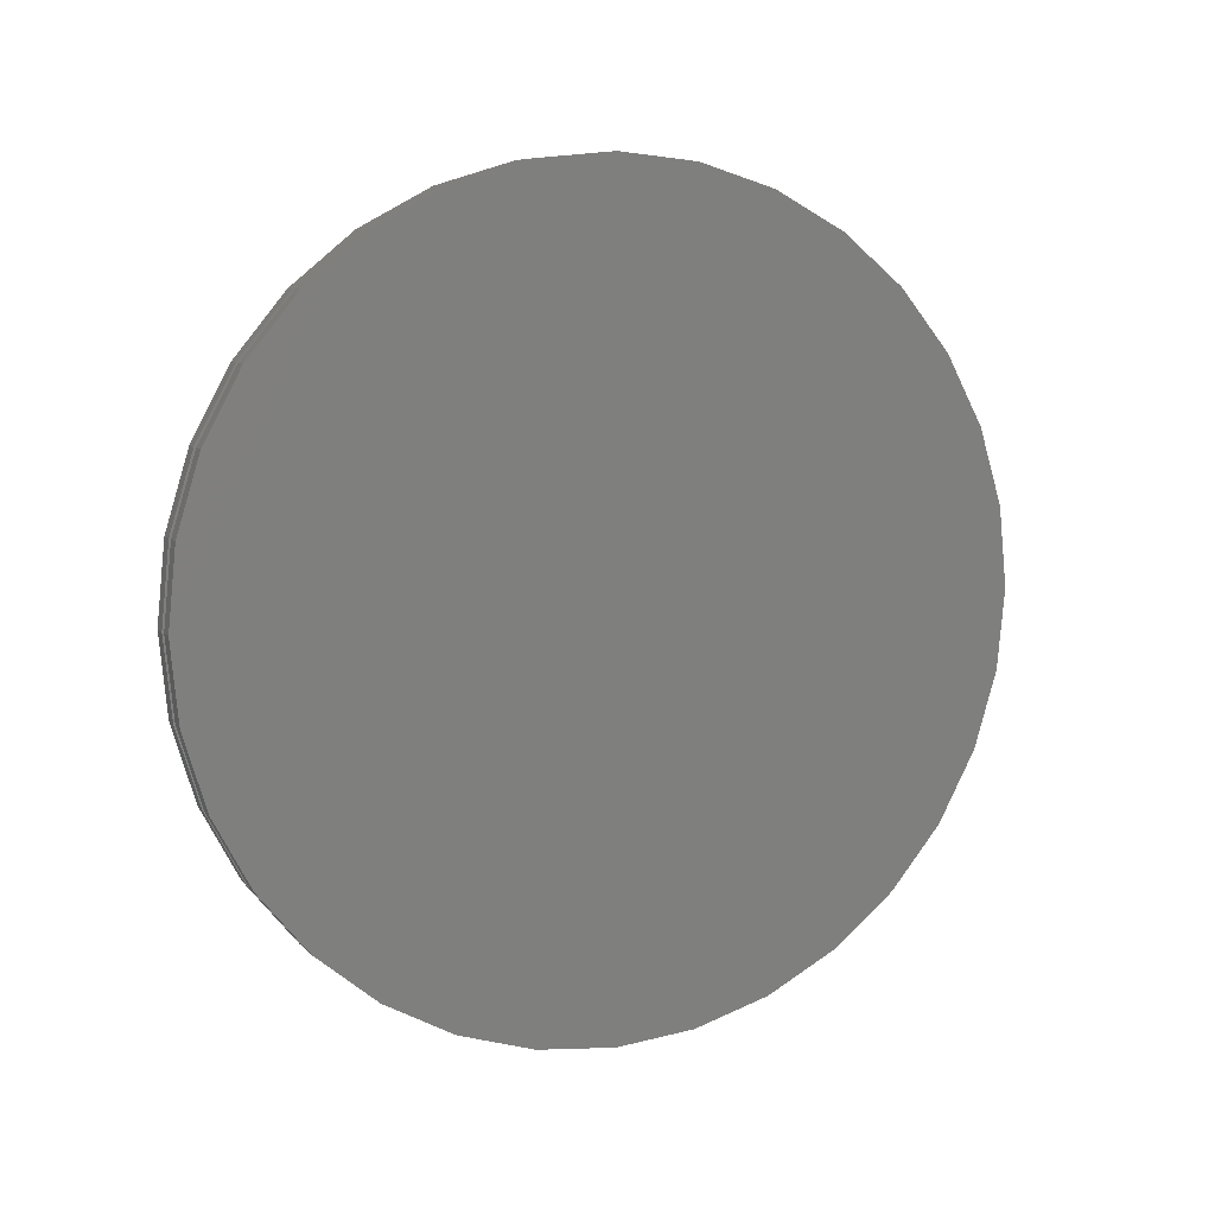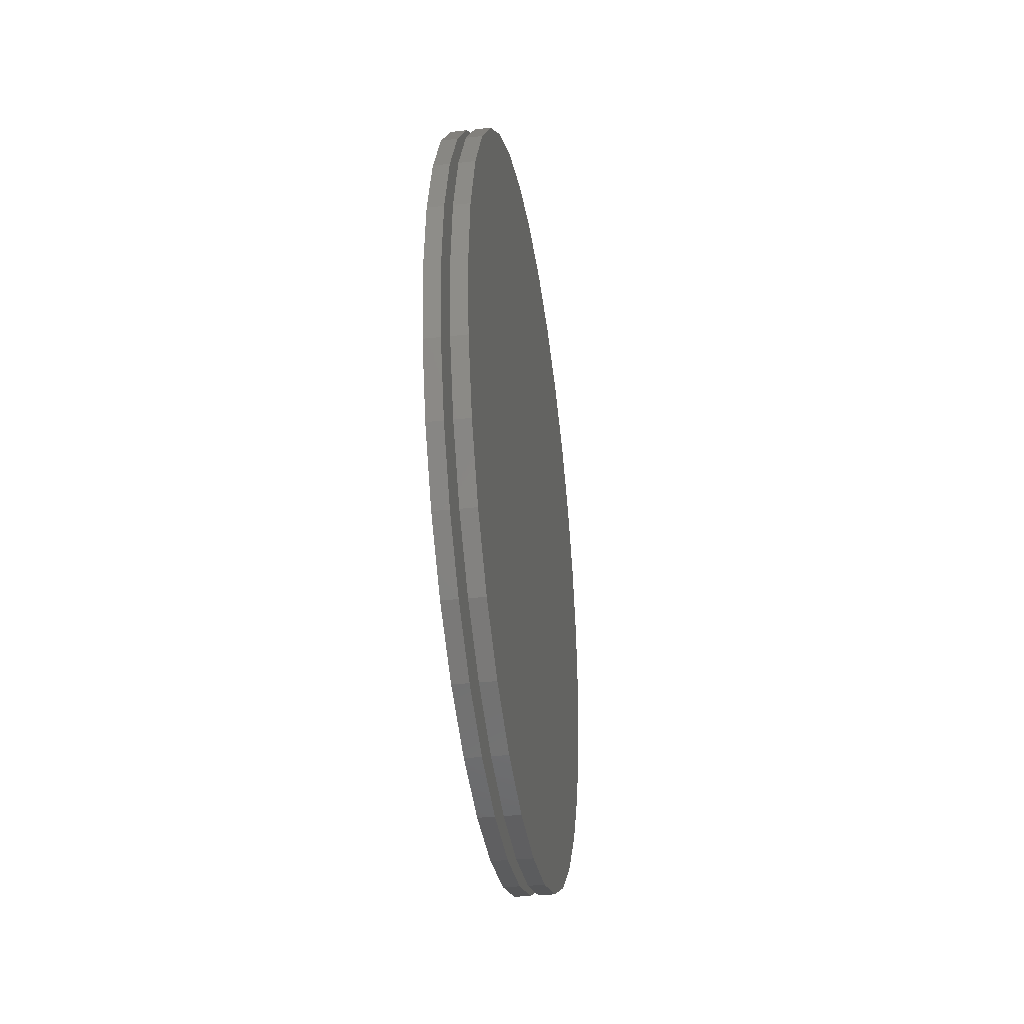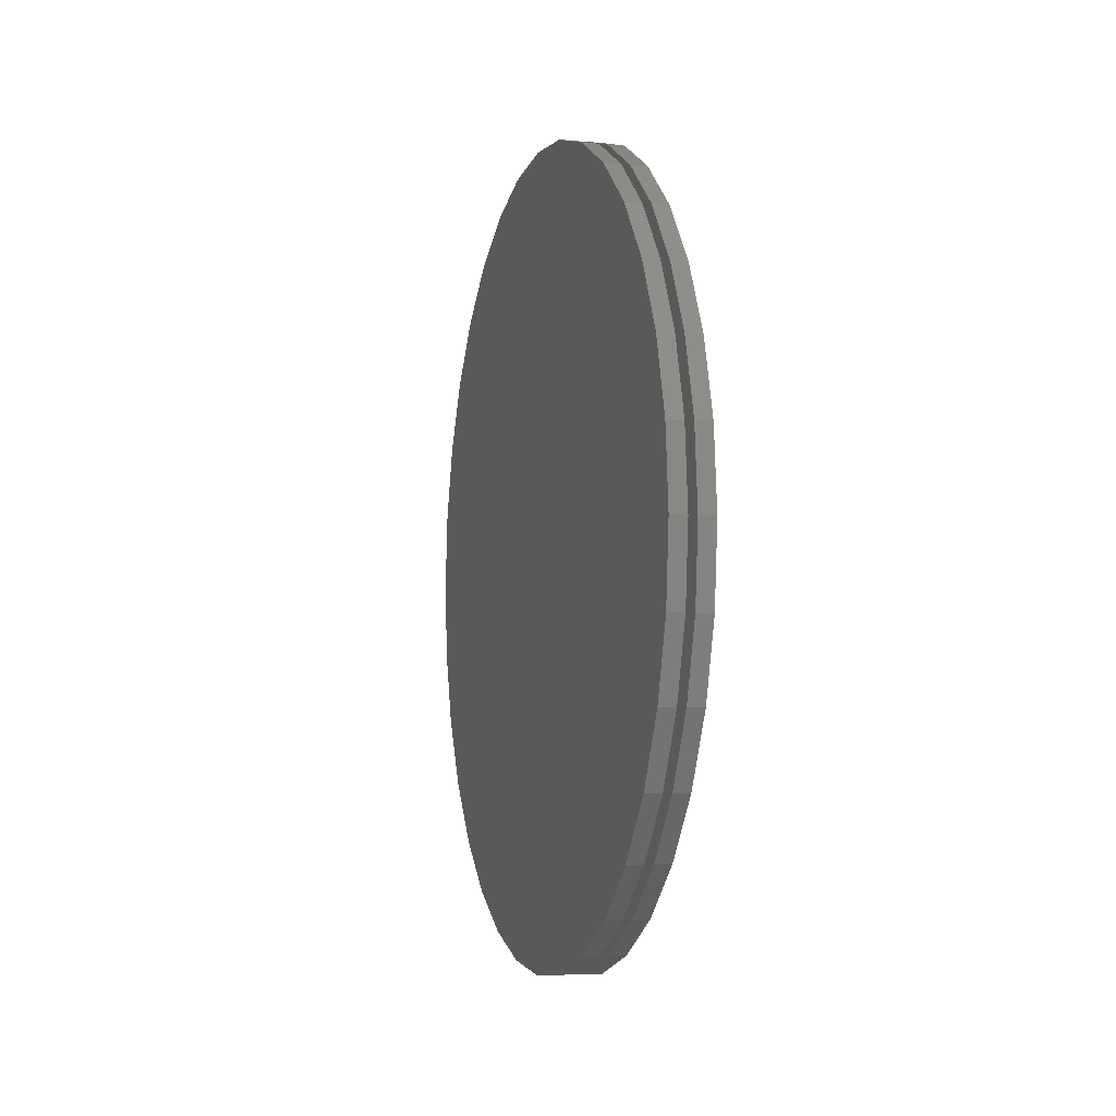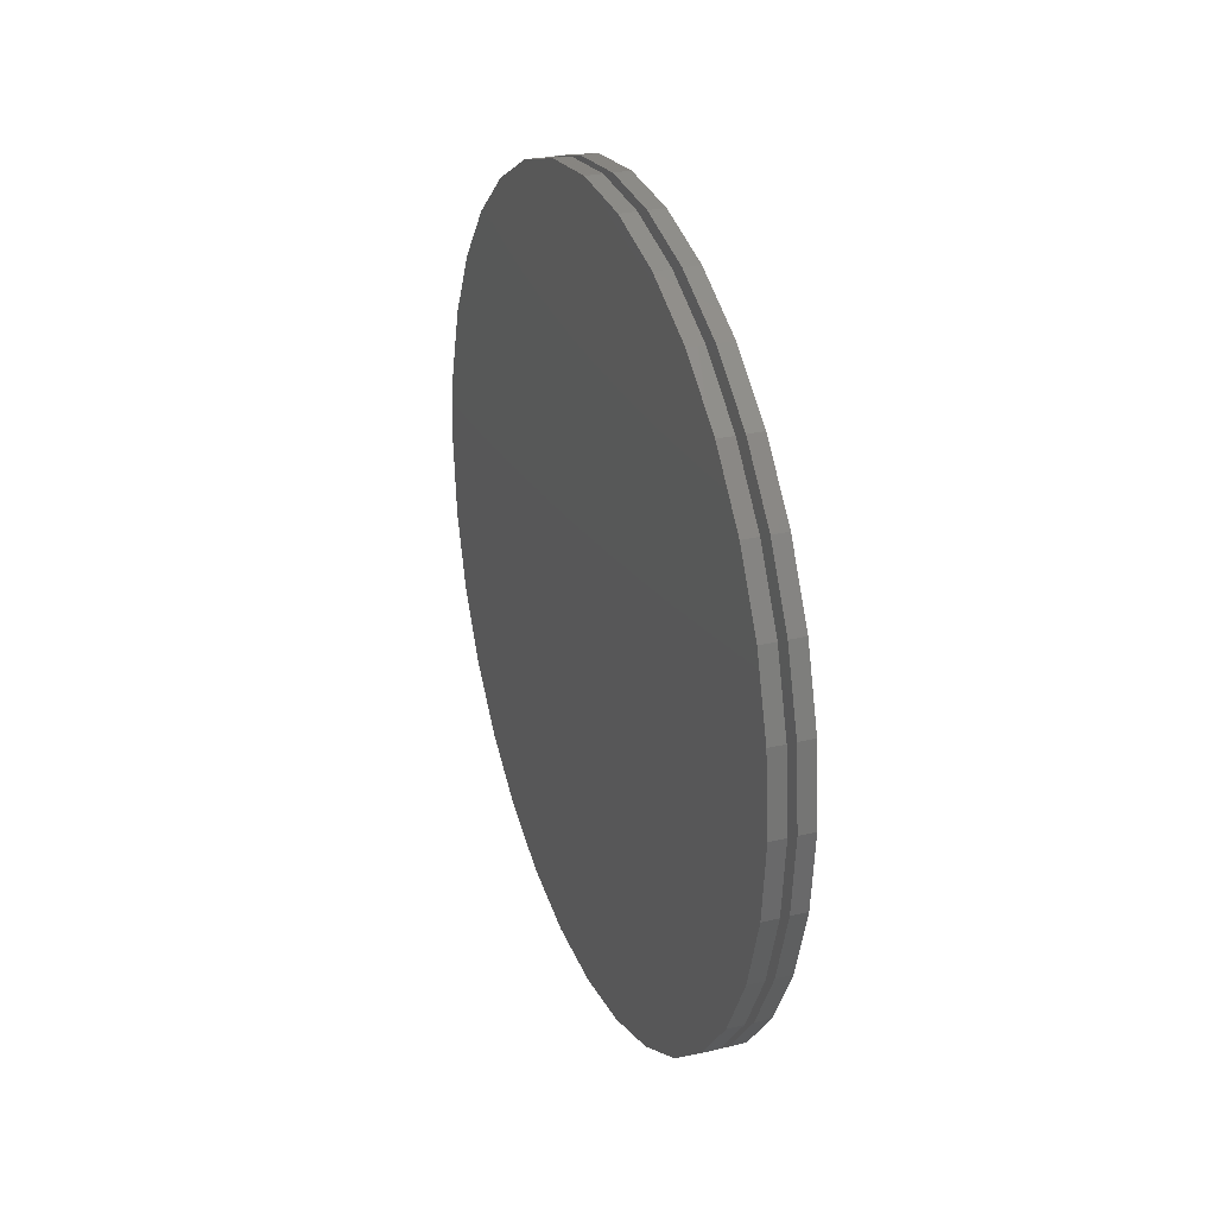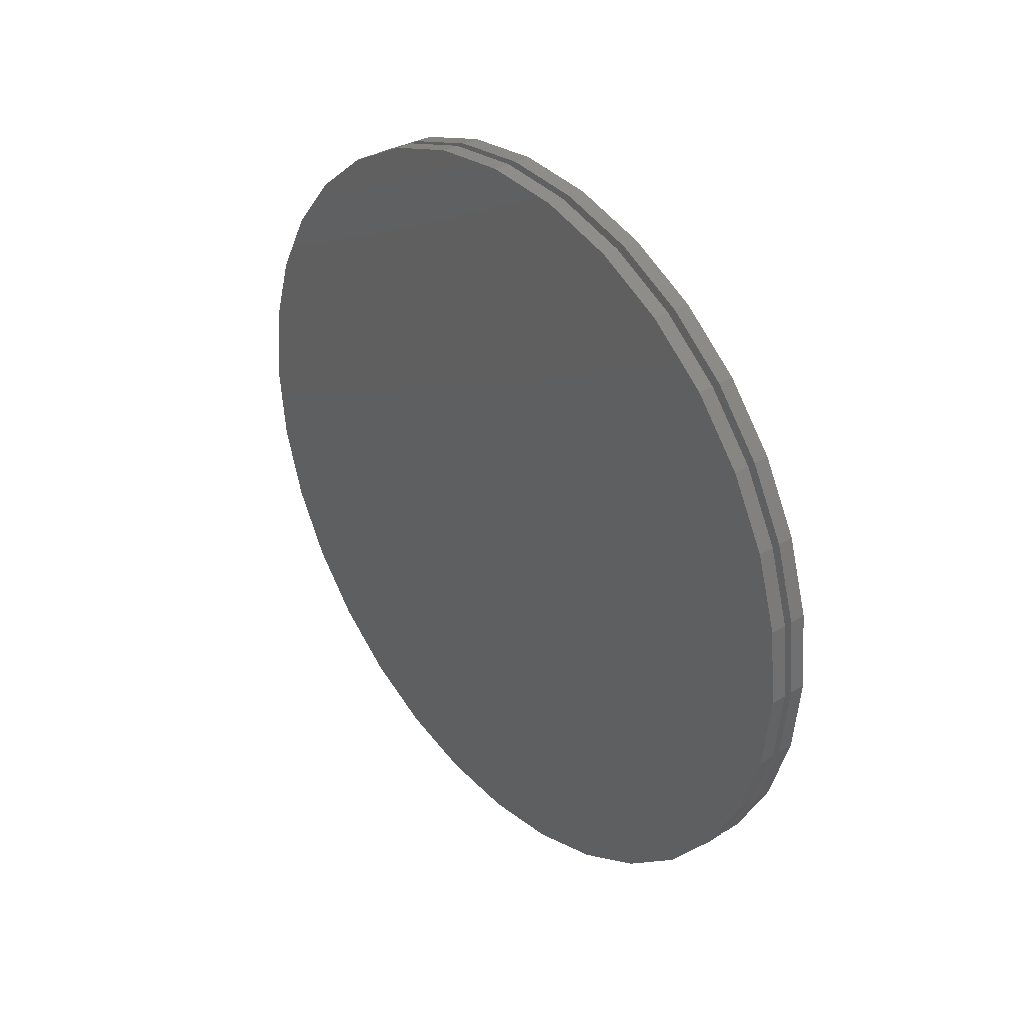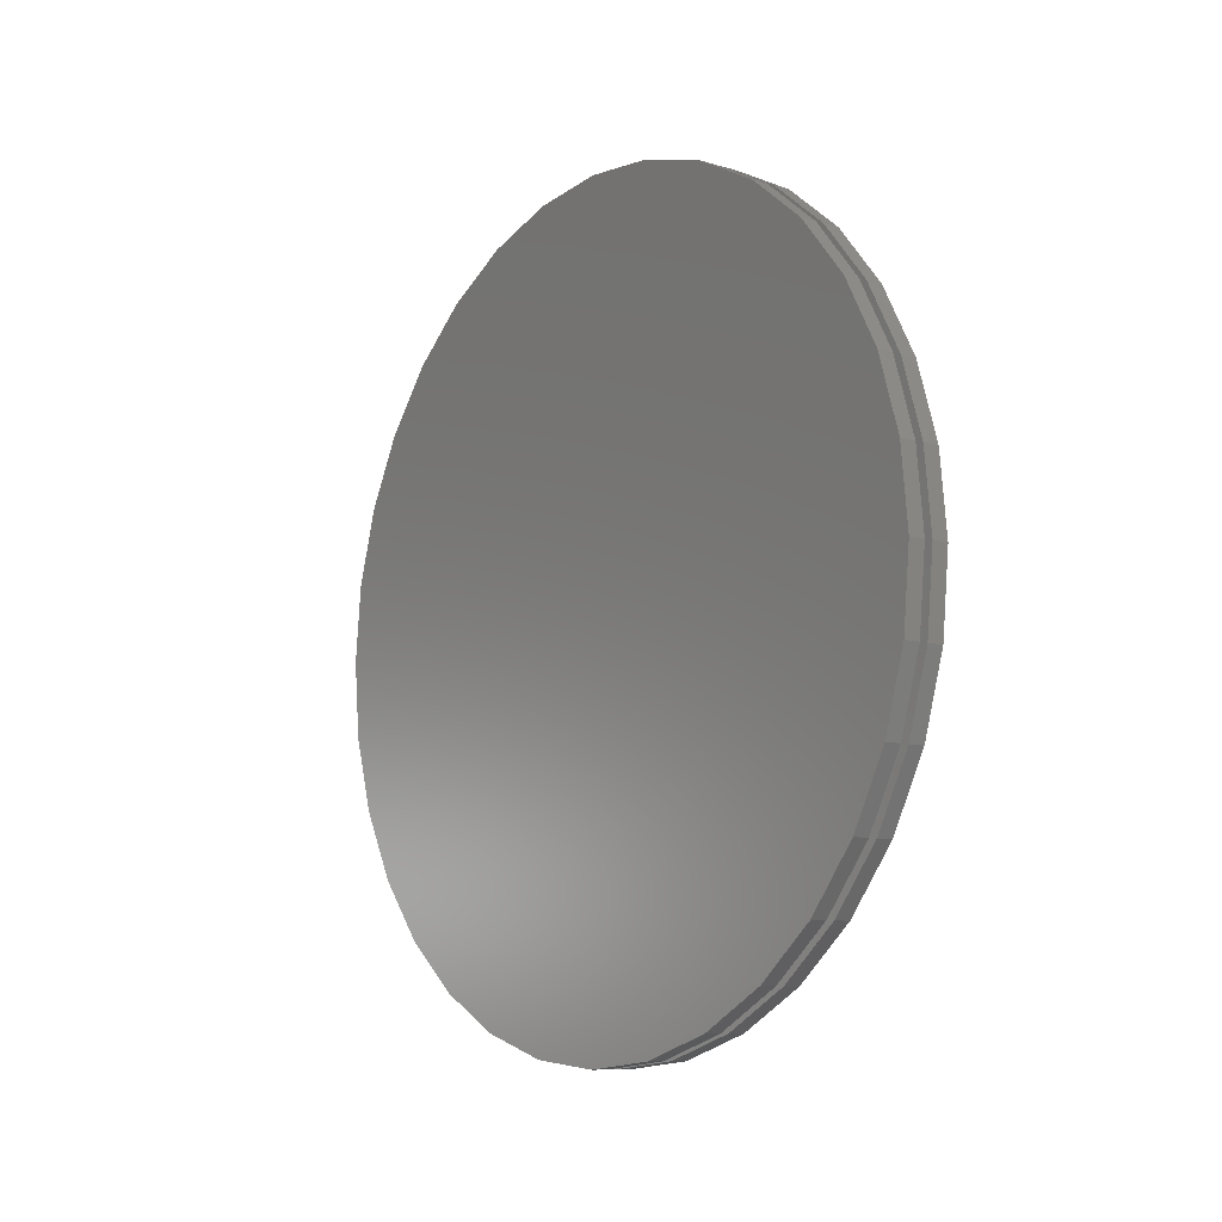
<metadata>
{"format":"stl","ext":"stl","renderer":"f3d","projection":"perspective","resolution":1024,"background":"white","views":[{"elev":7.8,"azim":67.2,"up":"+Y"},{"elev":-34.4,"azim":8.6,"up":"+Z"},{"elev":-5.1,"azim":164.3,"up":"+Z"},{"elev":27.5,"azim":-20.4,"up":"+Z"},{"elev":34.0,"azim":-40.2,"up":"+Z"},{"elev":-9.8,"azim":-37.1,"up":"+Z"}]}
</metadata>
<code>
# stl→obj: 128 verts, 248 faces
v 0.007812 -0.75 9.281e-17
v 0.03906 -0.75 9.281e-17
v 0.007812 -0.7354 0.1479
v 0.03906 -0.7354 0.1479
v 0.007812 -0.6923 0.29
v 0.03906 -0.6923 0.29
v 0.007812 -0.6223 0.4211
v 0.03906 -0.6223 0.4211
v 0.007812 -0.528 0.5359
v 0.03906 -0.528 0.5359
v 0.007812 -0.4132 0.6302
v 0.03906 -0.4132 0.6302
v 0.007812 -0.2821 0.7002
v 0.03906 -0.2821 0.7002
v 0.007812 -0.14 0.7433
v 0.03906 -0.14 0.7433
v 0.007812 0.007895 0.7579
v 0.03906 0.007895 0.7579
v 0.007812 0.1558 0.7433
v 0.03906 0.1558 0.7433
v 0.007812 0.2979 0.7002
v 0.03906 0.2979 0.7002
v 0.007812 0.429 0.6302
v 0.03906 0.429 0.6302
v 0.007812 0.5438 0.5359
v 0.03906 0.5438 0.5359
v 0.007812 0.6381 0.4211
v 0.03906 0.6381 0.4211
v 0.007812 0.7081 0.29
v 0.03906 0.7081 0.29
v 0.007812 0.7512 0.1479
v 0.03906 0.7512 0.1479
v 0.007812 0.7658 -2.784e-16
v 0.03906 0.7658 -9.282e-17
v -0.03906 -0.75 9.281e-17
v -0.007812 -0.75 9.281e-17
v -0.03906 -0.7354 0.1479
v -0.007812 -0.7354 0.1479
v -0.03906 -0.6923 0.29
v -0.007812 -0.6923 0.29
v -0.03906 -0.6223 0.4211
v -0.007812 -0.6223 0.4211
v -0.03906 -0.528 0.5359
v -0.007812 -0.528 0.5359
v -0.03906 -0.4132 0.6302
v -0.007812 -0.4132 0.6302
v -0.03906 -0.2821 0.7002
v -0.007812 -0.2821 0.7002
v -0.03906 -0.14 0.7433
v -0.007812 -0.14 0.7433
v -0.03906 0.007895 0.7579
v -0.007812 0.007895 0.7579
v -0.03906 0.1558 0.7433
v -0.007812 0.1558 0.7433
v -0.03906 0.2979 0.7002
v -0.007812 0.2979 0.7002
v -0.03906 0.429 0.6302
v -0.007812 0.429 0.6302
v -0.03906 0.5438 0.5359
v -0.007812 0.5438 0.5359
v -0.03906 0.6381 0.4211
v -0.007812 0.6381 0.4211
v -0.03906 0.7081 0.29
v -0.007812 0.7081 0.29
v -0.03906 0.7512 0.1479
v -0.007812 0.7512 0.1479
v -0.03906 0.7658 -9.282e-17
v -0.007812 0.7658 -9.282e-17
v 0.007812 0.7512 -0.1479
v 0.03906 0.7512 -0.1479
v 0.007812 0.7081 -0.29
v 0.03906 0.7081 -0.29
v 0.007812 0.6381 -0.4211
v 0.03906 0.6381 -0.4211
v 0.007812 0.5438 -0.5359
v 0.03906 0.5438 -0.5359
v 0.007812 0.429 -0.6302
v 0.03906 0.429 -0.6302
v 0.007812 0.2979 -0.7002
v 0.03906 0.2979 -0.7002
v 0.007812 0.1558 -0.7433
v 0.03906 0.1558 -0.7433
v 0.007812 0.007895 -0.7579
v 0.03906 0.007895 -0.7579
v 0.007812 -0.14 -0.7433
v 0.03906 -0.14 -0.7433
v 0.007812 -0.2821 -0.7002
v 0.03906 -0.2821 -0.7002
v 0.007812 -0.4132 -0.6302
v 0.03906 -0.4132 -0.6302
v 0.007812 -0.528 -0.5359
v 0.03906 -0.528 -0.5359
v 0.007812 -0.6223 -0.4211
v 0.03906 -0.6223 -0.4211
v 0.007812 -0.6923 -0.29
v 0.03906 -0.6923 -0.29
v 0.007812 -0.7354 -0.1479
v 0.03906 -0.7354 -0.1479
v -0.03906 0.7512 -0.1479
v -0.007812 0.7512 -0.1479
v -0.03906 0.7081 -0.29
v -0.007812 0.7081 -0.29
v -0.03906 0.6381 -0.4211
v -0.007812 0.6381 -0.4211
v -0.03906 0.5438 -0.5359
v -0.007812 0.5438 -0.5359
v -0.03906 0.429 -0.6302
v -0.007812 0.429 -0.6302
v -0.03906 0.2979 -0.7002
v -0.007812 0.2979 -0.7002
v -0.03906 0.1558 -0.7433
v -0.007812 0.1558 -0.7433
v -0.03906 0.007895 -0.7579
v -0.007812 0.007895 -0.7579
v -0.03906 -0.14 -0.7433
v -0.007812 -0.14 -0.7433
v -0.03906 -0.2821 -0.7002
v -0.007812 -0.2821 -0.7002
v -0.03906 -0.4132 -0.6302
v -0.007812 -0.4132 -0.6302
v -0.03906 -0.528 -0.5359
v -0.007812 -0.528 -0.5359
v -0.03906 -0.6223 -0.4211
v -0.007812 -0.6223 -0.4211
v -0.03906 -0.6923 -0.29
v -0.007812 -0.6923 -0.29
v -0.03906 -0.7354 -0.1479
v -0.007812 -0.7354 -0.1479
f 1 2 3
f 3 2 4
f 3 4 5
f 5 4 6
f 5 6 7
f 7 6 8
f 7 8 9
f 9 8 10
f 9 10 11
f 11 10 12
f 11 12 13
f 13 12 14
f 13 14 15
f 15 14 16
f 15 16 17
f 17 16 18
f 17 18 19
f 19 18 20
f 19 20 21
f 21 20 22
f 21 22 23
f 23 22 24
f 23 24 25
f 25 24 26
f 25 26 27
f 27 26 28
f 27 28 29
f 29 28 30
f 29 30 31
f 31 30 32
f 31 32 33
f 33 32 34
f 35 36 37
f 37 36 38
f 37 38 39
f 39 38 40
f 39 40 41
f 41 40 42
f 41 42 43
f 43 42 44
f 43 44 45
f 45 44 46
f 45 46 47
f 47 46 48
f 47 48 49
f 49 48 50
f 49 50 51
f 51 50 52
f 51 52 53
f 53 52 54
f 53 54 55
f 55 54 56
f 55 56 57
f 57 56 58
f 57 58 59
f 59 58 60
f 59 60 61
f 61 60 62
f 61 62 63
f 63 62 64
f 63 64 65
f 65 64 66
f 65 66 67
f 67 66 68
f 33 34 69
f 69 34 70
f 69 70 71
f 71 70 72
f 71 72 73
f 73 72 74
f 73 74 75
f 75 74 76
f 75 76 77
f 77 76 78
f 77 78 79
f 79 78 80
f 79 80 81
f 81 80 82
f 81 82 83
f 83 82 84
f 83 84 85
f 85 84 86
f 85 86 87
f 87 86 88
f 87 88 89
f 89 88 90
f 89 90 91
f 91 90 92
f 91 92 93
f 93 92 94
f 93 94 95
f 95 94 96
f 95 96 97
f 97 96 98
f 97 98 1
f 1 98 2
f 67 68 99
f 99 68 100
f 99 100 101
f 101 100 102
f 101 102 103
f 103 102 104
f 103 104 105
f 105 104 106
f 105 106 107
f 107 106 108
f 107 108 109
f 109 108 110
f 109 110 111
f 111 110 112
f 111 112 113
f 113 112 114
f 113 114 115
f 115 114 116
f 115 116 117
f 117 116 118
f 117 118 119
f 119 118 120
f 119 120 121
f 121 120 122
f 121 122 123
f 123 122 124
f 123 124 125
f 125 124 126
f 125 126 127
f 127 126 128
f 127 128 35
f 35 128 36
f 50 54 52
f 54 50 56
f 56 50 48
f 56 48 58
f 58 48 46
f 58 46 60
f 60 46 44
f 60 44 62
f 62 44 42
f 62 42 64
f 64 42 40
f 64 40 66
f 66 40 38
f 66 38 68
f 68 38 36
f 68 36 100
f 100 36 128
f 100 128 102
f 102 128 126
f 102 126 104
f 104 126 124
f 104 124 106
f 106 124 122
f 106 122 108
f 108 122 120
f 108 120 110
f 110 120 118
f 110 118 112
f 112 118 116
f 112 116 114
f 17 19 15
f 83 85 81
f 81 85 87
f 81 87 79
f 79 87 89
f 79 89 77
f 77 89 91
f 77 91 75
f 75 91 93
f 75 93 73
f 73 93 95
f 73 95 71
f 71 95 97
f 71 97 69
f 69 97 1
f 69 1 33
f 33 1 3
f 33 3 31
f 31 3 5
f 31 5 29
f 29 5 7
f 29 7 27
f 27 7 9
f 27 9 25
f 25 9 11
f 25 11 23
f 23 11 13
f 23 13 21
f 21 13 15
f 21 15 19
f 16 20 18
f 20 16 22
f 22 16 14
f 22 14 24
f 24 14 12
f 24 12 26
f 26 12 10
f 26 10 28
f 28 10 8
f 28 8 30
f 30 8 6
f 30 6 32
f 32 6 4
f 32 4 34
f 34 4 2
f 34 2 70
f 70 2 98
f 70 98 72
f 72 98 96
f 72 96 74
f 74 96 94
f 74 94 76
f 76 94 92
f 76 92 78
f 78 92 90
f 78 90 80
f 80 90 88
f 80 88 82
f 82 88 86
f 82 86 84
f 51 53 49
f 113 115 111
f 111 115 117
f 111 117 109
f 109 117 119
f 109 119 107
f 107 119 121
f 107 121 105
f 105 121 123
f 105 123 103
f 103 123 125
f 103 125 101
f 101 125 127
f 101 127 99
f 99 127 35
f 99 35 67
f 67 35 37
f 67 37 65
f 65 37 39
f 65 39 63
f 63 39 41
f 63 41 61
f 61 41 43
f 61 43 59
f 59 43 45
f 59 45 57
f 57 45 47
f 57 47 55
f 55 47 49
f 55 49 53

</code>
